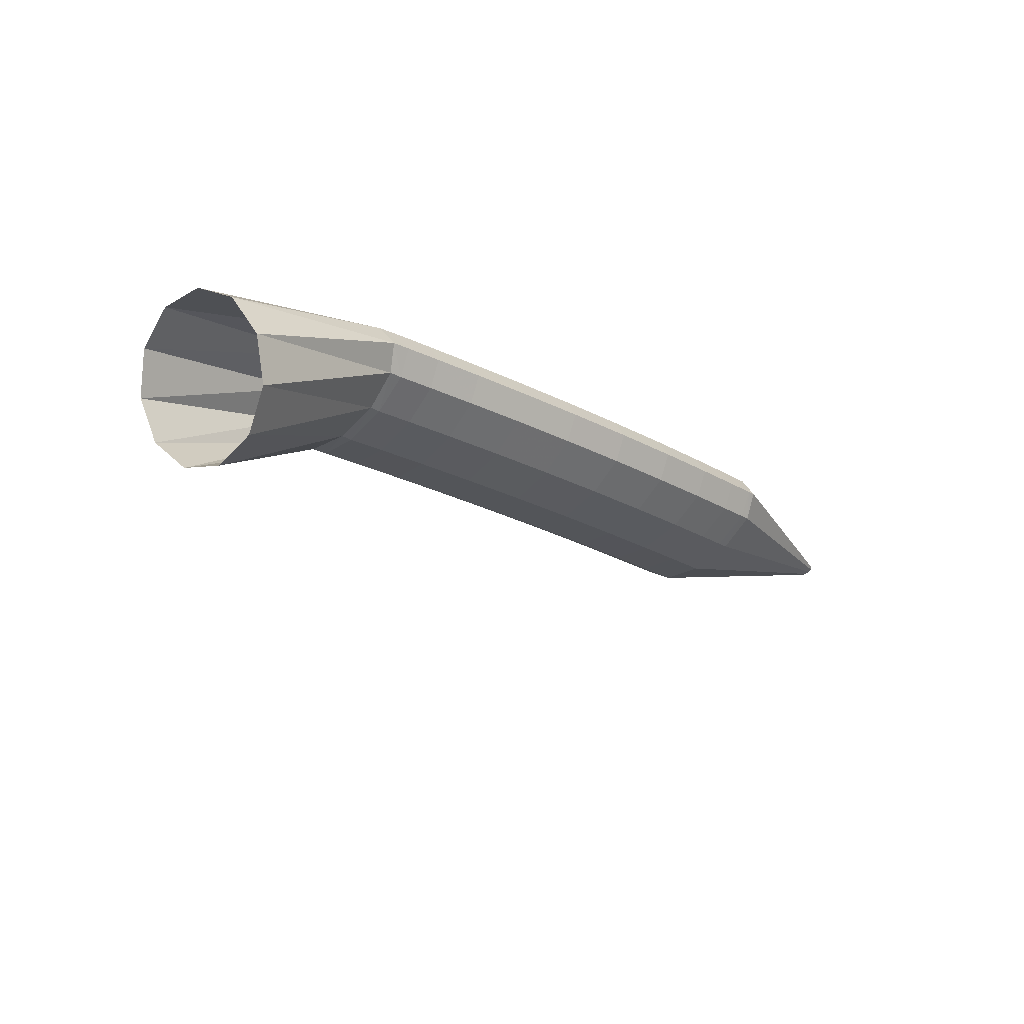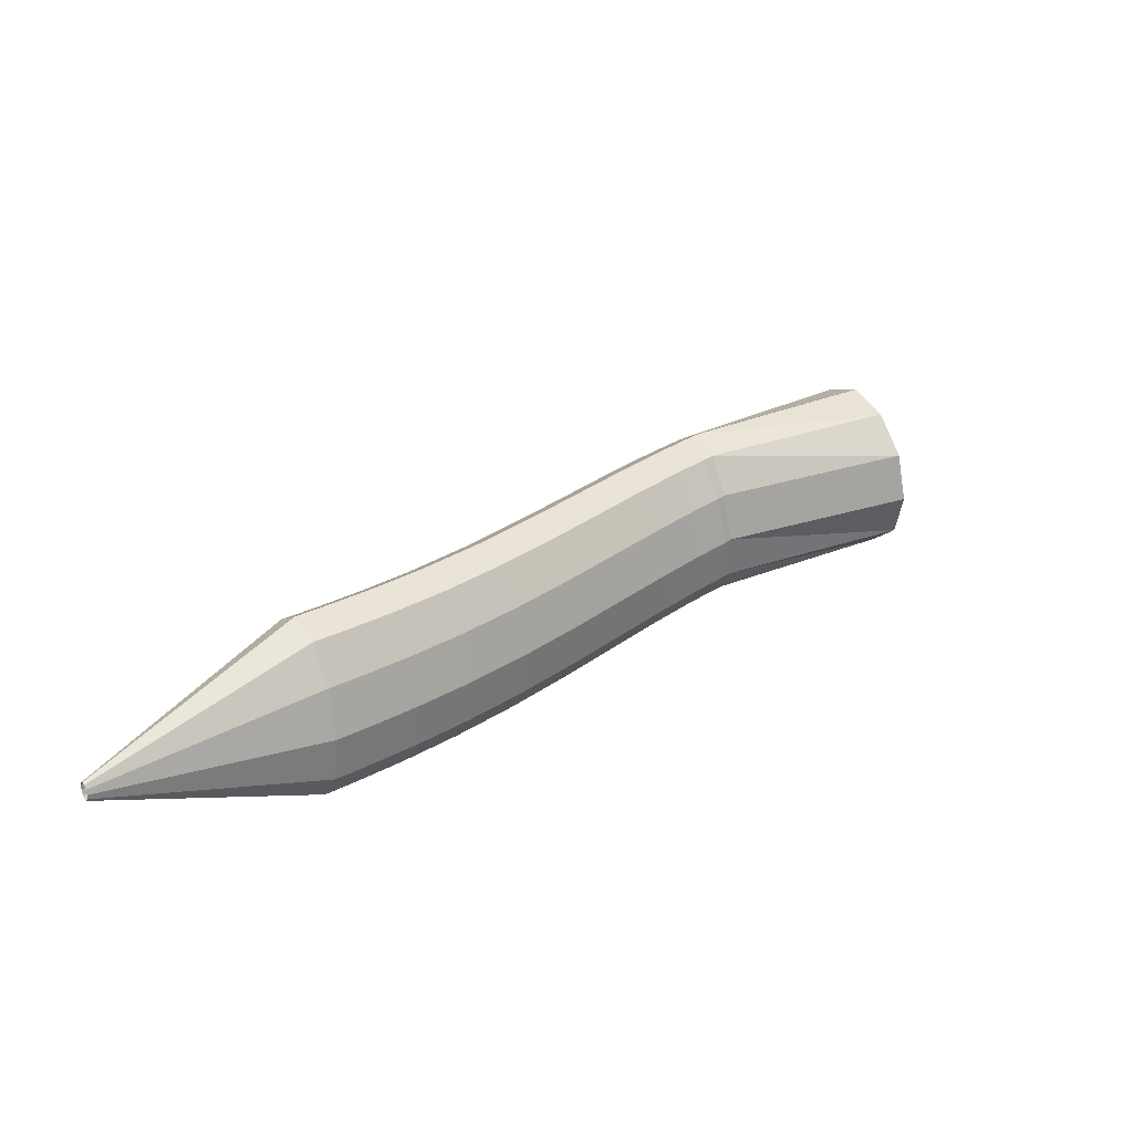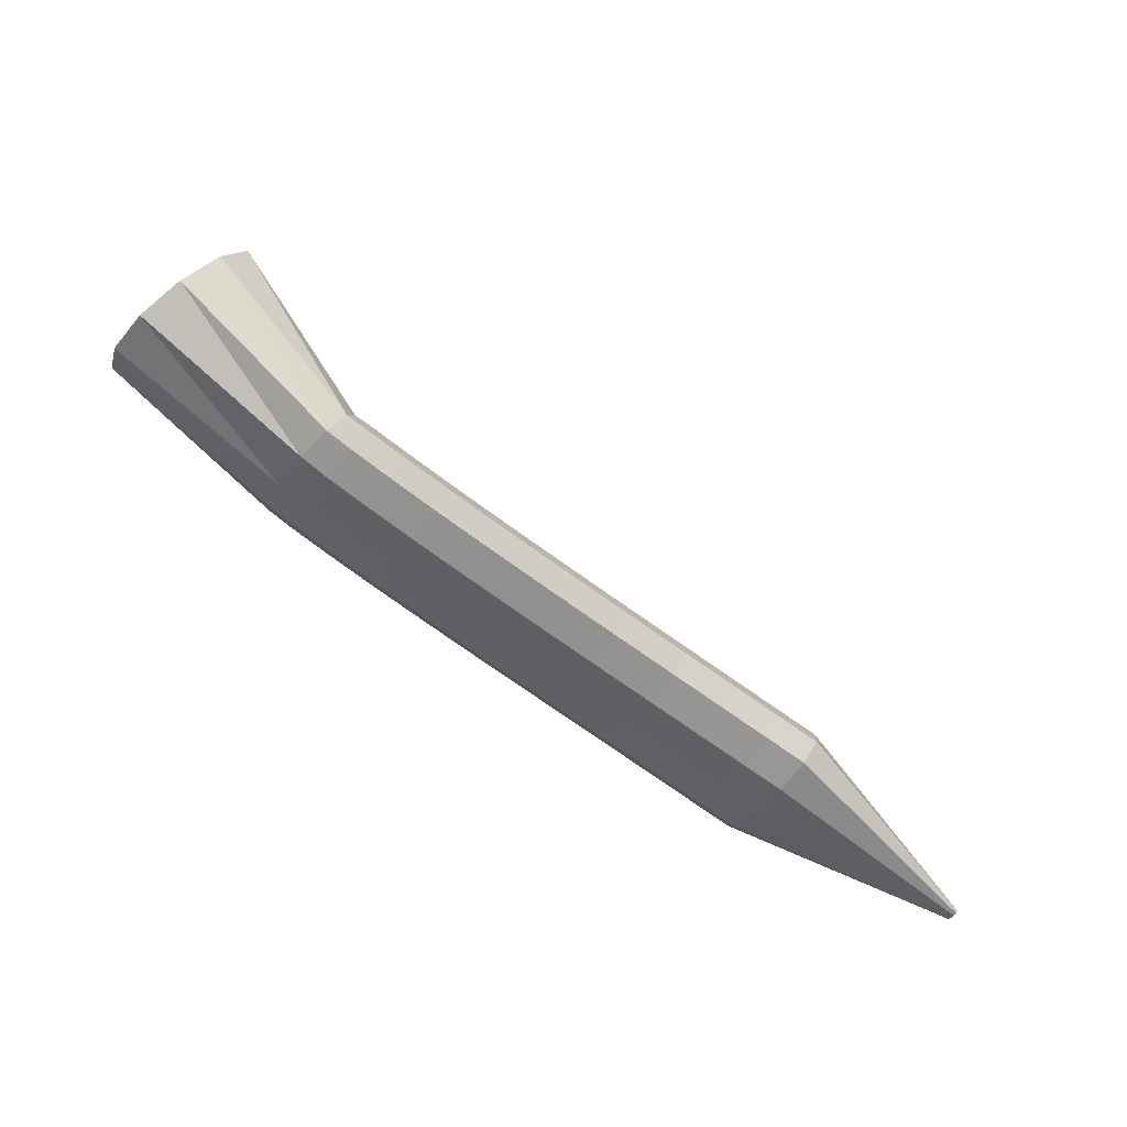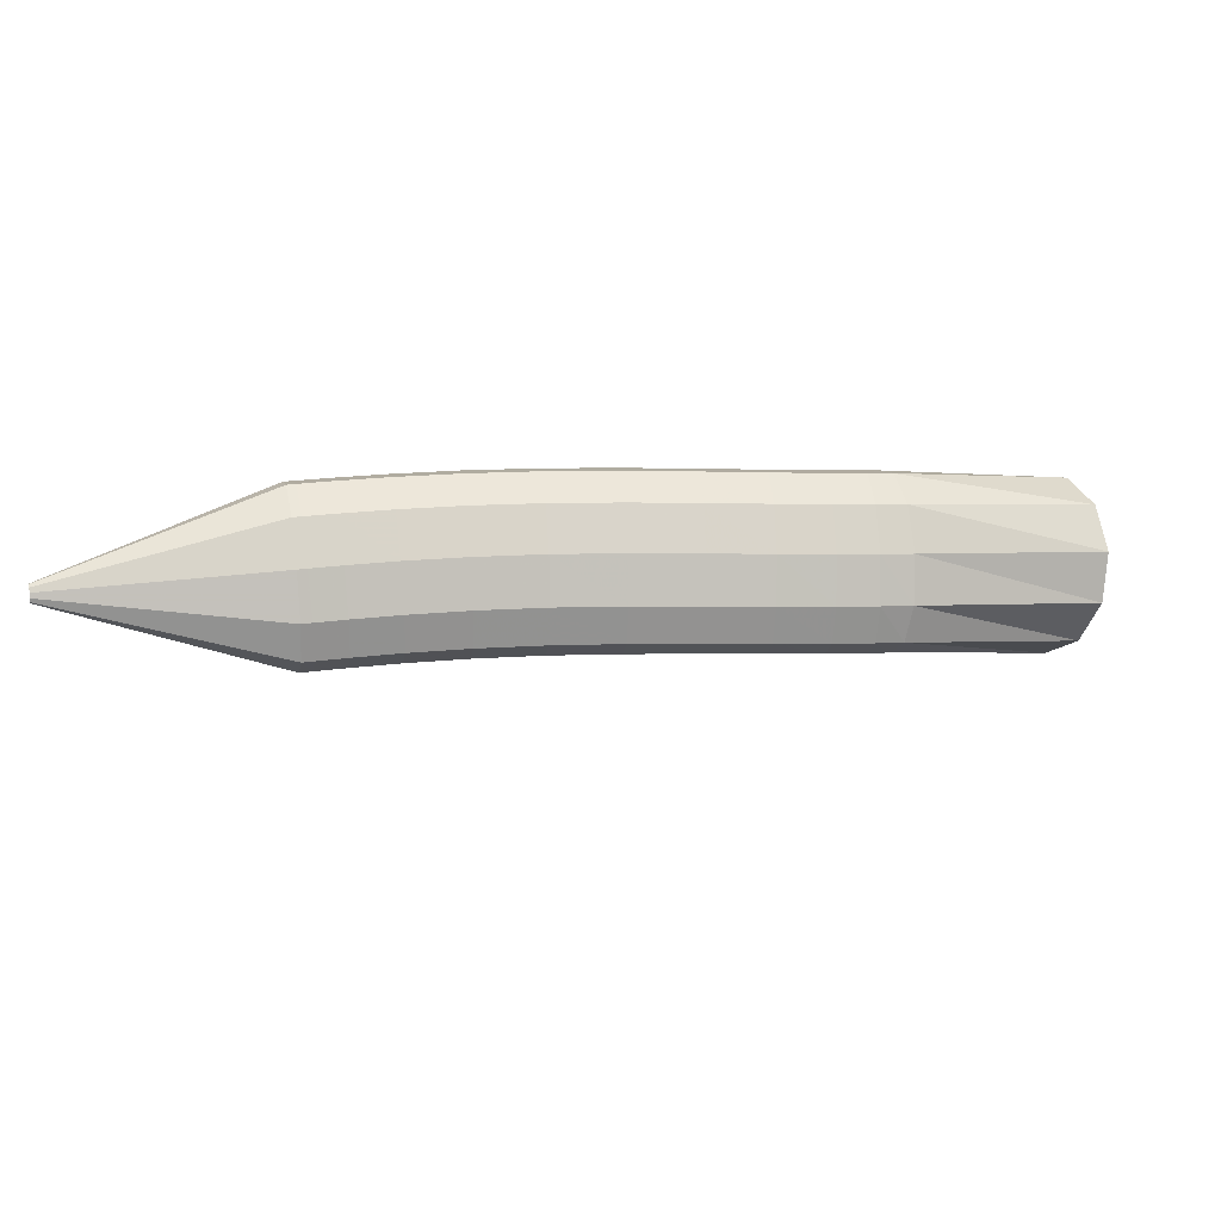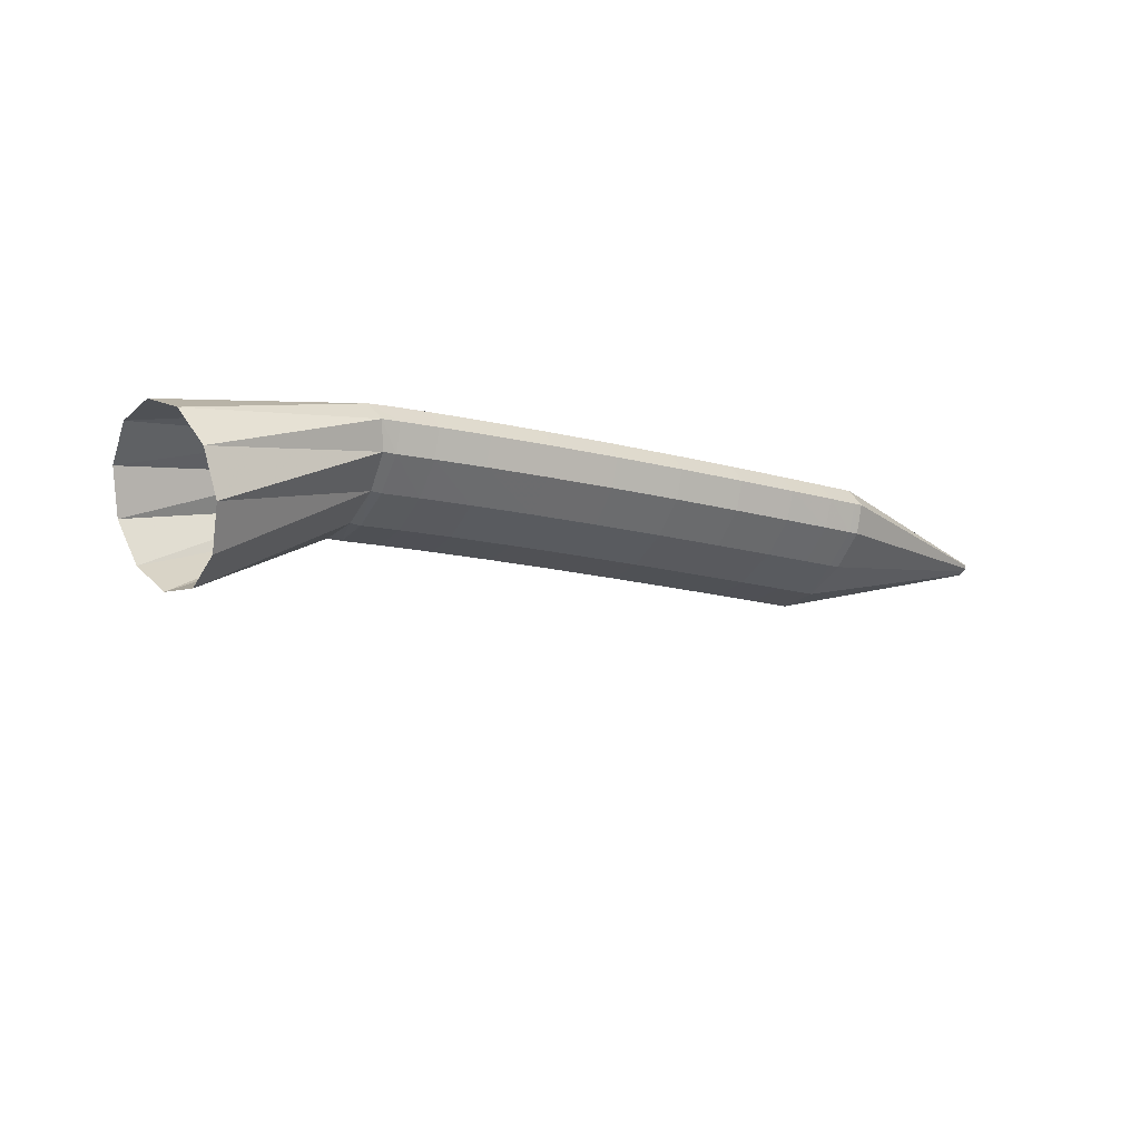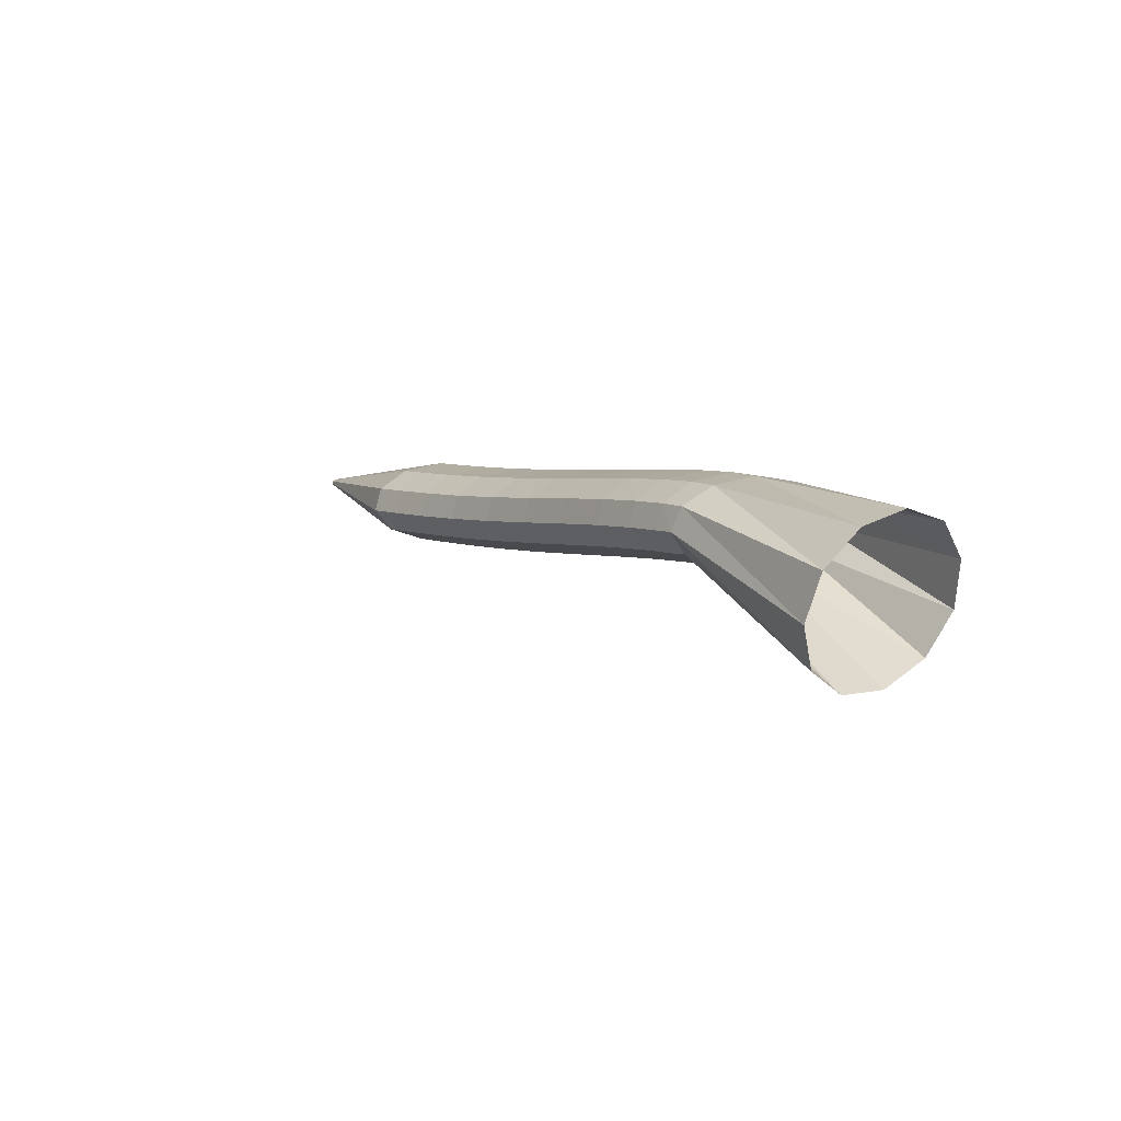
<metadata>
{"format":"obj","ext":"obj","renderer":"f3d","projection":"perspective","resolution":1024,"background":"white","views":[{"elev":-37.6,"azim":114.3,"up":"+Y"},{"elev":-5.8,"azim":-51.0,"up":"+Z"},{"elev":60.5,"azim":-162.9,"up":"+Z"},{"elev":76.3,"azim":-28.0,"up":"+Y"},{"elev":-33.3,"azim":126.7,"up":"+Y"},{"elev":-7.7,"azim":31.5,"up":"+Y"}]}
</metadata>
<code>
g tube1
v 144.8 147.5 185.9
v 145.6 147.2 183.2
v 145.6 145.6 180.9
v 144.7 143.2 179.7
v 143.2 140.8 179.9
v 141.6 139.2 181.6
v 140.4 138.8 184.1
v 140 139.8 186.7
v 140.5 141.9 188.6
v 141.7 144.4 189.1
v 143.3 146.5 188.1
v 144.8 147.5 185.9
v 134.7 150.7 181.7
v 135.7 150.7 179.1
v 136.1 150 177.1
v 135.7 148.8 176.3
v 134.8 147.5 177
v 133.5 146.5 178.9
v 132.3 146.2 181.4
v 131.6 146.5 183.8
v 131.5 147.5 185.2
v 132.2 148.8 185.3
v 133.4 150 184
v 134.7 150.7 181.7
v 132.9 151.2 180.9
v 134.1 151.1 178.4
v 134.7 150.3 176.6
v 134.7 149 175.9
v 134.1 147.6 176.7
v 132.9 146.6 178.6
v 131.7 146.2 181.2
v 130.8 146.6 183.4
v 130.4 147.7 184.7
v 130.8 149.1 184.7
v 131.7 150.4 183.2
v 132.9 151.2 180.9
v 130.8 151.6 179.9
v 132 151.6 177.4
v 132.7 150.8 175.6
v 132.7 149.5 175
v 132.1 148.1 175.8
v 130.9 147 177.7
v 129.7 146.7 180.2
v 128.7 147.1 182.5
v 128.3 148.2 183.7
v 128.6 149.6 183.7
v 129.6 150.9 182.2
v 130.8 151.6 179.9
v 127.9 152.2 178.6
v 129.1 152.1 176.1
v 129.9 151.3 174.3
v 129.9 150 173.6
v 129.3 148.6 174.4
v 128.2 147.5 176.4
v 126.9 147.2 178.9
v 125.9 147.6 181.1
v 125.5 148.7 182.4
v 125.8 150.1 182.3
v 126.7 151.4 180.9
v 127.9 152.2 178.6
v 124.6 152.7 176.9
v 125.8 152.7 174.5
v 126.6 151.9 172.6
v 126.7 150.6 172
v 126 149.2 172.8
v 124.9 148.1 174.8
v 123.6 147.7 177.3
v 122.6 148.2 179.5
v 122.2 149.3 180.8
v 122.5 150.7 180.7
v 123.4 152 179.2
v 124.6 152.7 176.9
v 121 153.3 175.2
v 122.2 153.3 172.7
v 122.9 152.5 170.9
v 123 151.2 170.3
v 122.4 149.8 171.1
v 121.3 148.7 173
v 120 148.3 175.5
v 119 148.7 177.8
v 118.6 149.9 179
v 118.9 151.3 178.9
v 119.8 152.6 177.5
v 121 153.3 175.2
v 117.3 153.9 173.4
v 118.4 153.9 170.9
v 119.1 153.1 169.1
v 119.2 151.8 168.5
v 118.6 150.4 169.3
v 117.5 149.3 171.3
v 116.3 148.9 173.8
v 115.4 149.4 176
v 115 150.5 177.3
v 115.3 151.9 177.2
v 116.1 153.2 175.8
v 117.3 153.9 173.4
v 113.7 154.6 171.9
v 114.7 154.6 169.4
v 115.4 153.8 167.5
v 115.4 152.5 166.8
v 114.8 151.1 167.7
v 113.8 150 169.6
v 112.6 149.6 172.2
v 111.8 150 174.5
v 111.4 151.1 175.8
v 111.7 152.5 175.7
v 112.6 153.8 174.2
v 113.7 154.6 171.9
v 110.4 155.2 170.6
v 111.4 155.2 168
v 112 154.4 166.1
v 112 153.1 165.5
v 111.4 151.7 166.3
v 110.4 150.6 168.3
v 109.3 150.2 170.9
v 108.5 150.6 173.2
v 108.2 151.7 174.5
v 108.5 153.1 174.4
v 109.3 154.4 173
v 110.4 155.2 170.6
v 107.8 155.7 169.6
v 108.7 155.7 167
v 109.3 155 165.1
v 109.2 153.7 164.5
v 108.7 152.3 165.3
v 107.7 151.2 167.3
v 106.7 150.8 169.9
v 105.9 151.1 172.2
v 105.6 152.2 173.5
v 105.9 153.6 173.5
v 106.7 154.9 172
v 107.8 155.7 169.6
v 106.1 156.1 169
v 107 156.1 166.4
v 107.5 155.3 164.5
v 107.5 154 163.8
v 106.9 152.6 164.6
v 106 151.5 166.7
v 104.9 151.1 169.3
v 104.2 151.5 171.6
v 103.9 152.6 172.9
v 104.3 154 172.9
v 105.1 155.3 171.4
v 106.1 156.1 169
v 105.6 156.2 168.8
v 106.5 156.2 166.2
v 107.1 155.4 164.3
v 107 154.2 163.6
v 106.3 152.8 164.4
v 105.3 151.7 166.4
v 104.3 151.3 169
v 103.5 151.6 171.3
v 103.3 152.7 172.7
v 103.6 154.1 172.6
v 104.5 155.4 171.2
v 105.6 156.2 168.8
v 93.38 157 163.9
v 93.48 157 163.6
v 93.53 156.9 163.5
v 93.52 156.8 163.4
v 93.46 156.7 163.5
v 93.36 156.5 163.7
v 93.25 156.5 163.9
v 93.17 156.5 164.2
v 93.15 156.6 164.3
v 93.19 156.8 164.3
v 93.27 156.9 164.1
v 93.38 157 163.9
f 1 2 14
f 14 13 1
f 2 3 15
f 15 14 2
f 3 4 16
f 16 15 3
f 4 5 17
f 17 16 4
f 5 6 18
f 18 17 5
f 6 7 19
f 19 18 6
f 7 8 20
f 20 19 7
f 8 9 21
f 21 20 8
f 9 10 22
f 22 21 9
f 10 11 23
f 23 22 10
f 11 12 24
f 24 23 11
f 13 14 26
f 26 25 13
f 14 15 27
f 27 26 14
f 15 16 28
f 28 27 15
f 16 17 29
f 29 28 16
f 17 18 30
f 30 29 17
f 18 19 31
f 31 30 18
f 19 20 32
f 32 31 19
f 20 21 33
f 33 32 20
f 21 22 34
f 34 33 21
f 22 23 35
f 35 34 22
f 23 24 36
f 36 35 23
f 25 26 38
f 38 37 25
f 26 27 39
f 39 38 26
f 27 28 40
f 40 39 27
f 28 29 41
f 41 40 28
f 29 30 42
f 42 41 29
f 30 31 43
f 43 42 30
f 31 32 44
f 44 43 31
f 32 33 45
f 45 44 32
f 33 34 46
f 46 45 33
f 34 35 47
f 47 46 34
f 35 36 48
f 48 47 35
f 37 38 50
f 50 49 37
f 38 39 51
f 51 50 38
f 39 40 52
f 52 51 39
f 40 41 53
f 53 52 40
f 41 42 54
f 54 53 41
f 42 43 55
f 55 54 42
f 43 44 56
f 56 55 43
f 44 45 57
f 57 56 44
f 45 46 58
f 58 57 45
f 46 47 59
f 59 58 46
f 47 48 60
f 60 59 47
f 49 50 62
f 62 61 49
f 50 51 63
f 63 62 50
f 51 52 64
f 64 63 51
f 52 53 65
f 65 64 52
f 53 54 66
f 66 65 53
f 54 55 67
f 67 66 54
f 55 56 68
f 68 67 55
f 56 57 69
f 69 68 56
f 57 58 70
f 70 69 57
f 58 59 71
f 71 70 58
f 59 60 72
f 72 71 59
f 61 62 74
f 74 73 61
f 62 63 75
f 75 74 62
f 63 64 76
f 76 75 63
f 64 65 77
f 77 76 64
f 65 66 78
f 78 77 65
f 66 67 79
f 79 78 66
f 67 68 80
f 80 79 67
f 68 69 81
f 81 80 68
f 69 70 82
f 82 81 69
f 70 71 83
f 83 82 70
f 71 72 84
f 84 83 71
f 73 74 86
f 86 85 73
f 74 75 87
f 87 86 74
f 75 76 88
f 88 87 75
f 76 77 89
f 89 88 76
f 77 78 90
f 90 89 77
f 78 79 91
f 91 90 78
f 79 80 92
f 92 91 79
f 80 81 93
f 93 92 80
f 81 82 94
f 94 93 81
f 82 83 95
f 95 94 82
f 83 84 96
f 96 95 83
f 85 86 98
f 98 97 85
f 86 87 99
f 99 98 86
f 87 88 100
f 100 99 87
f 88 89 101
f 101 100 88
f 89 90 102
f 102 101 89
f 90 91 103
f 103 102 90
f 91 92 104
f 104 103 91
f 92 93 105
f 105 104 92
f 93 94 106
f 106 105 93
f 94 95 107
f 107 106 94
f 95 96 108
f 108 107 95
f 97 98 110
f 110 109 97
f 98 99 111
f 111 110 98
f 99 100 112
f 112 111 99
f 100 101 113
f 113 112 100
f 101 102 114
f 114 113 101
f 102 103 115
f 115 114 102
f 103 104 116
f 116 115 103
f 104 105 117
f 117 116 104
f 105 106 118
f 118 117 105
f 106 107 119
f 119 118 106
f 107 108 120
f 120 119 107
f 109 110 122
f 122 121 109
f 110 111 123
f 123 122 110
f 111 112 124
f 124 123 111
f 112 113 125
f 125 124 112
f 113 114 126
f 126 125 113
f 114 115 127
f 127 126 114
f 115 116 128
f 128 127 115
f 116 117 129
f 129 128 116
f 117 118 130
f 130 129 117
f 118 119 131
f 131 130 118
f 119 120 132
f 132 131 119
f 121 122 134
f 134 133 121
f 122 123 135
f 135 134 122
f 123 124 136
f 136 135 123
f 124 125 137
f 137 136 124
f 125 126 138
f 138 137 125
f 126 127 139
f 139 138 126
f 127 128 140
f 140 139 127
f 128 129 141
f 141 140 128
f 129 130 142
f 142 141 129
f 130 131 143
f 143 142 130
f 131 132 144
f 144 143 131
f 133 134 146
f 146 145 133
f 134 135 147
f 147 146 134
f 135 136 148
f 148 147 135
f 136 137 149
f 149 148 136
f 137 138 150
f 150 149 137
f 138 139 151
f 151 150 138
f 139 140 152
f 152 151 139
f 140 141 153
f 153 152 140
f 141 142 154
f 154 153 141
f 142 143 155
f 155 154 142
f 143 144 156
f 156 155 143
f 145 146 158
f 158 157 145
f 146 147 159
f 159 158 146
f 147 148 160
f 160 159 147
f 148 149 161
f 161 160 148
f 149 150 162
f 162 161 149
f 150 151 163
f 163 162 150
f 151 152 164
f 164 163 151
f 152 153 165
f 165 164 152
f 153 154 166
f 166 165 153
f 154 155 167
f 167 166 154
f 155 156 168
f 168 167 155

</code>
